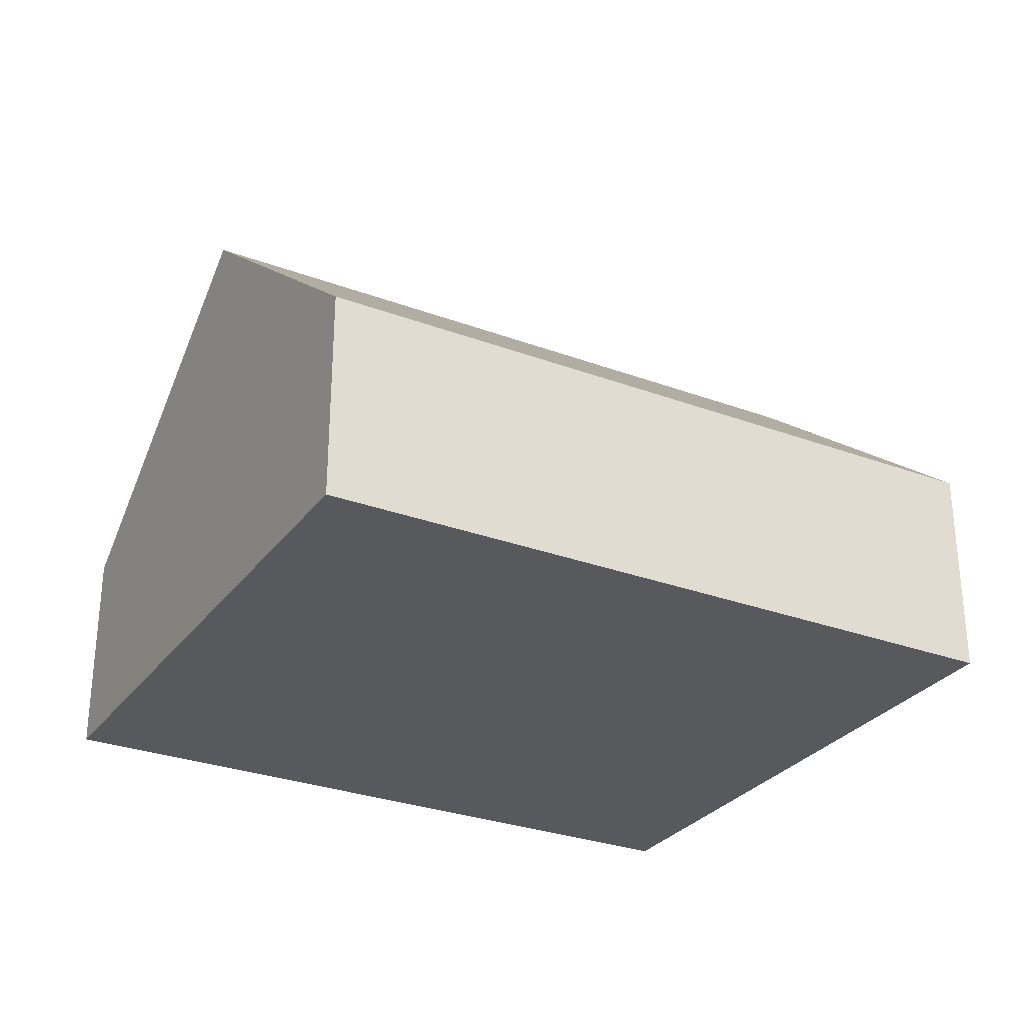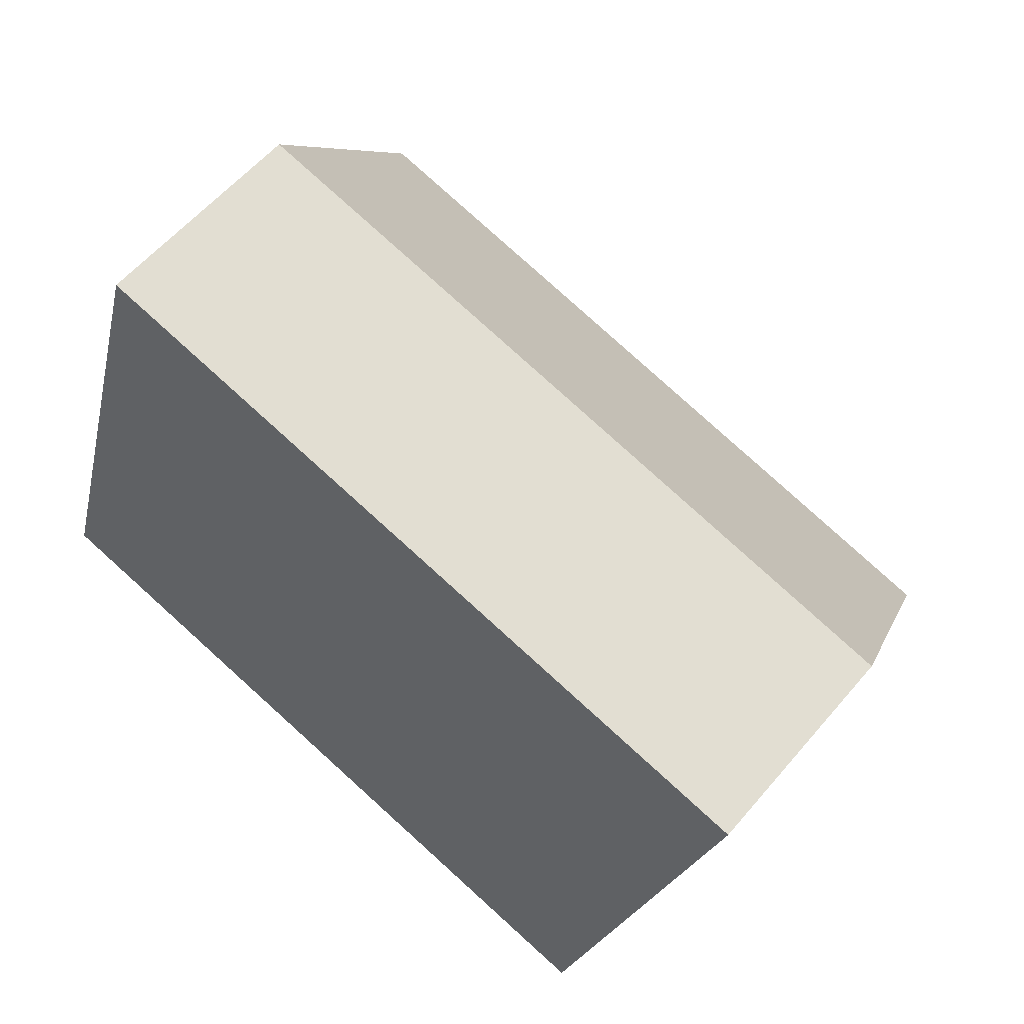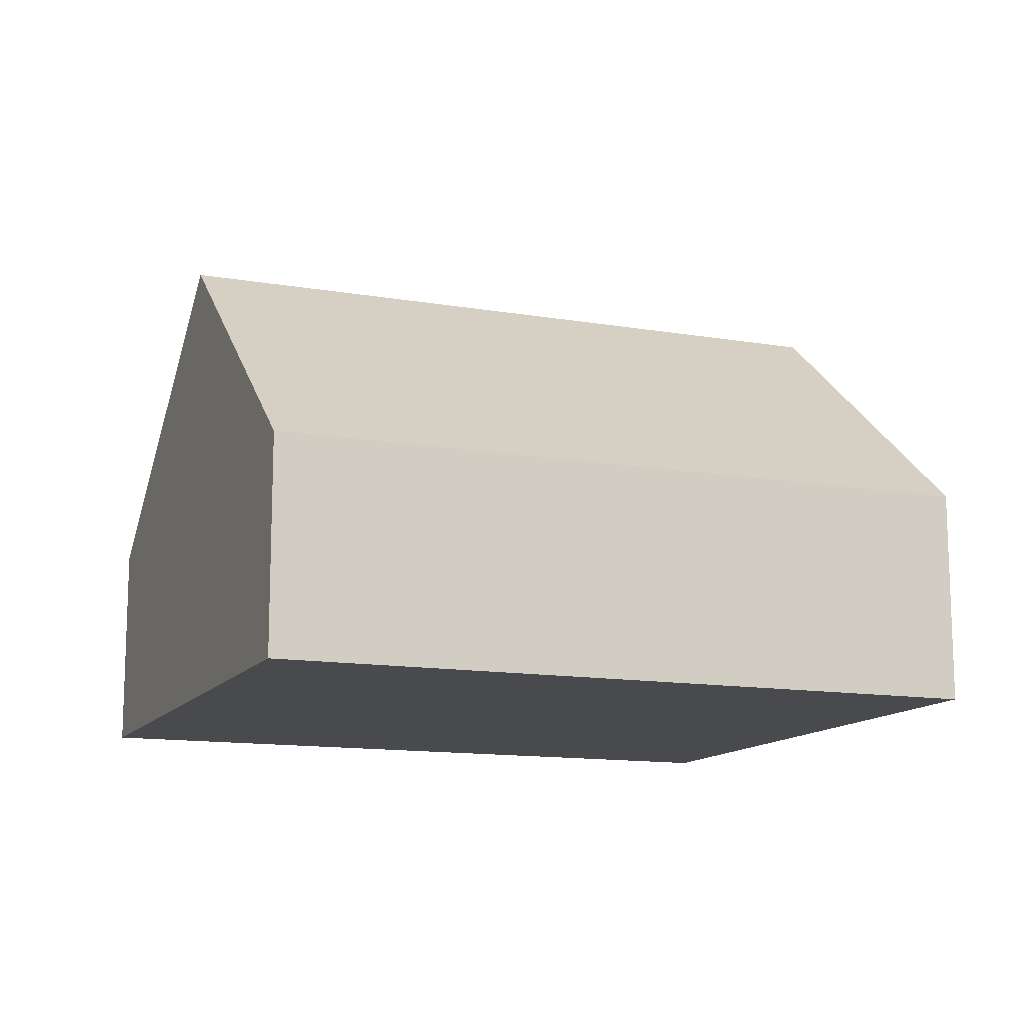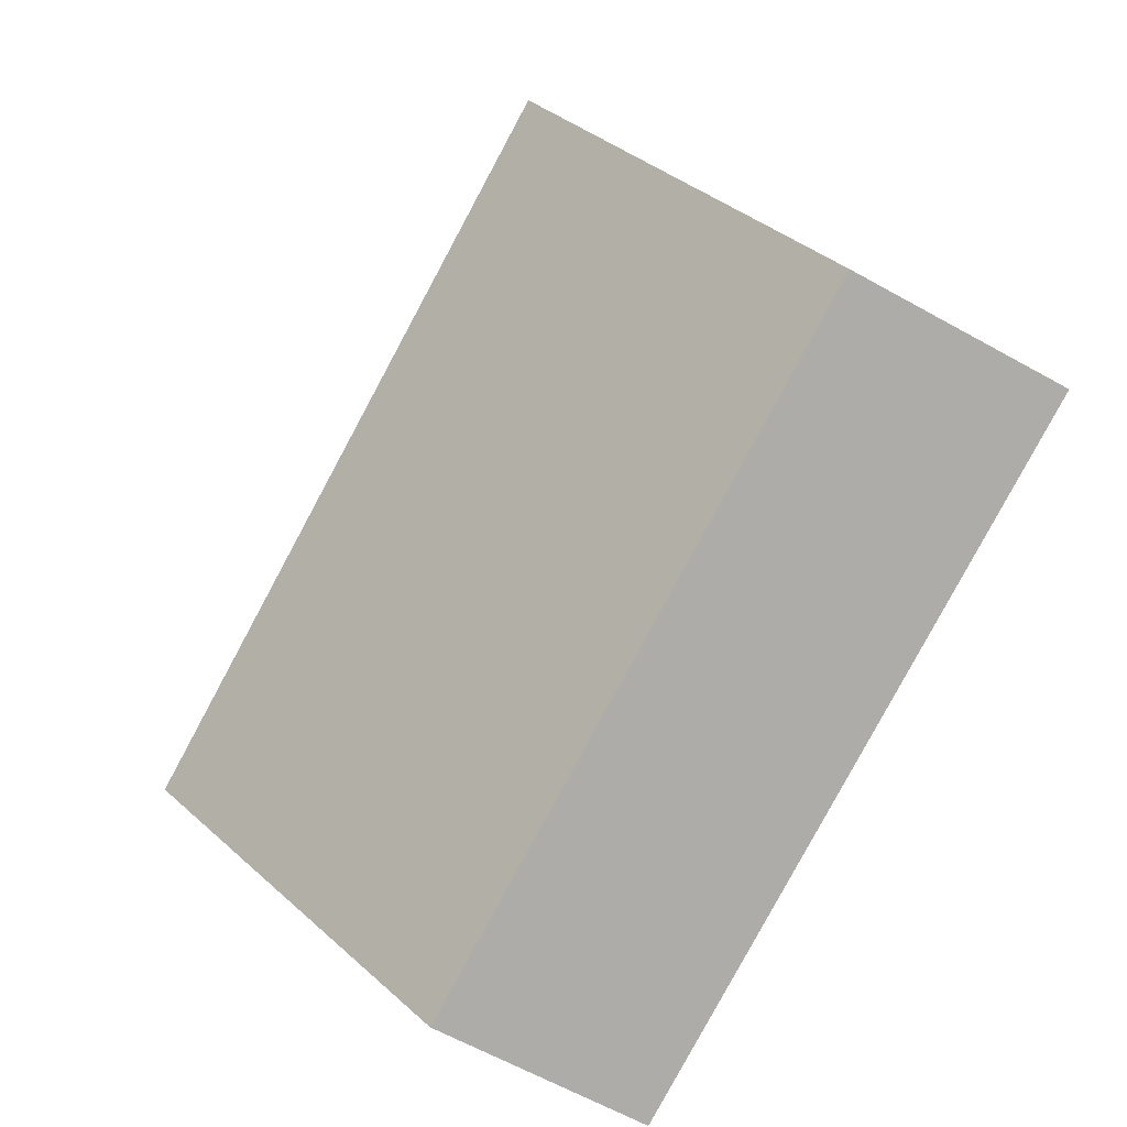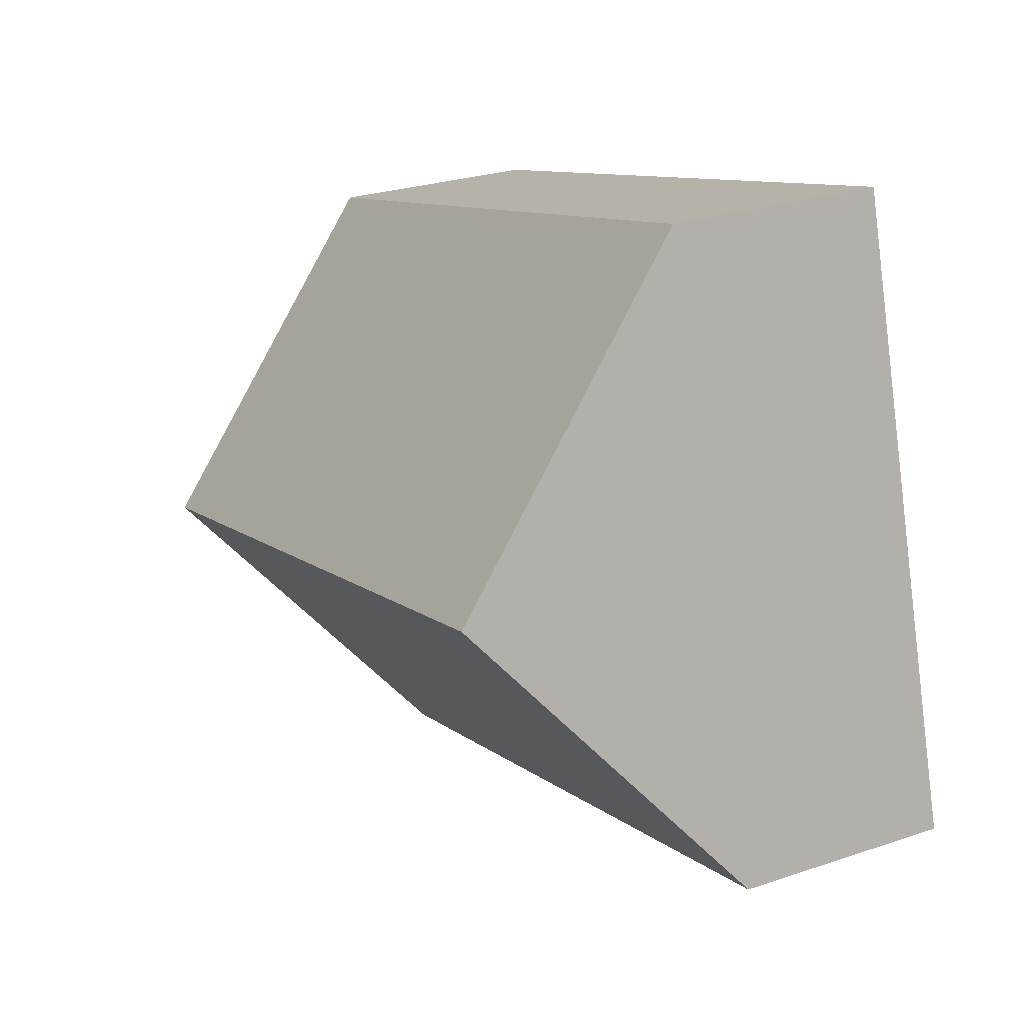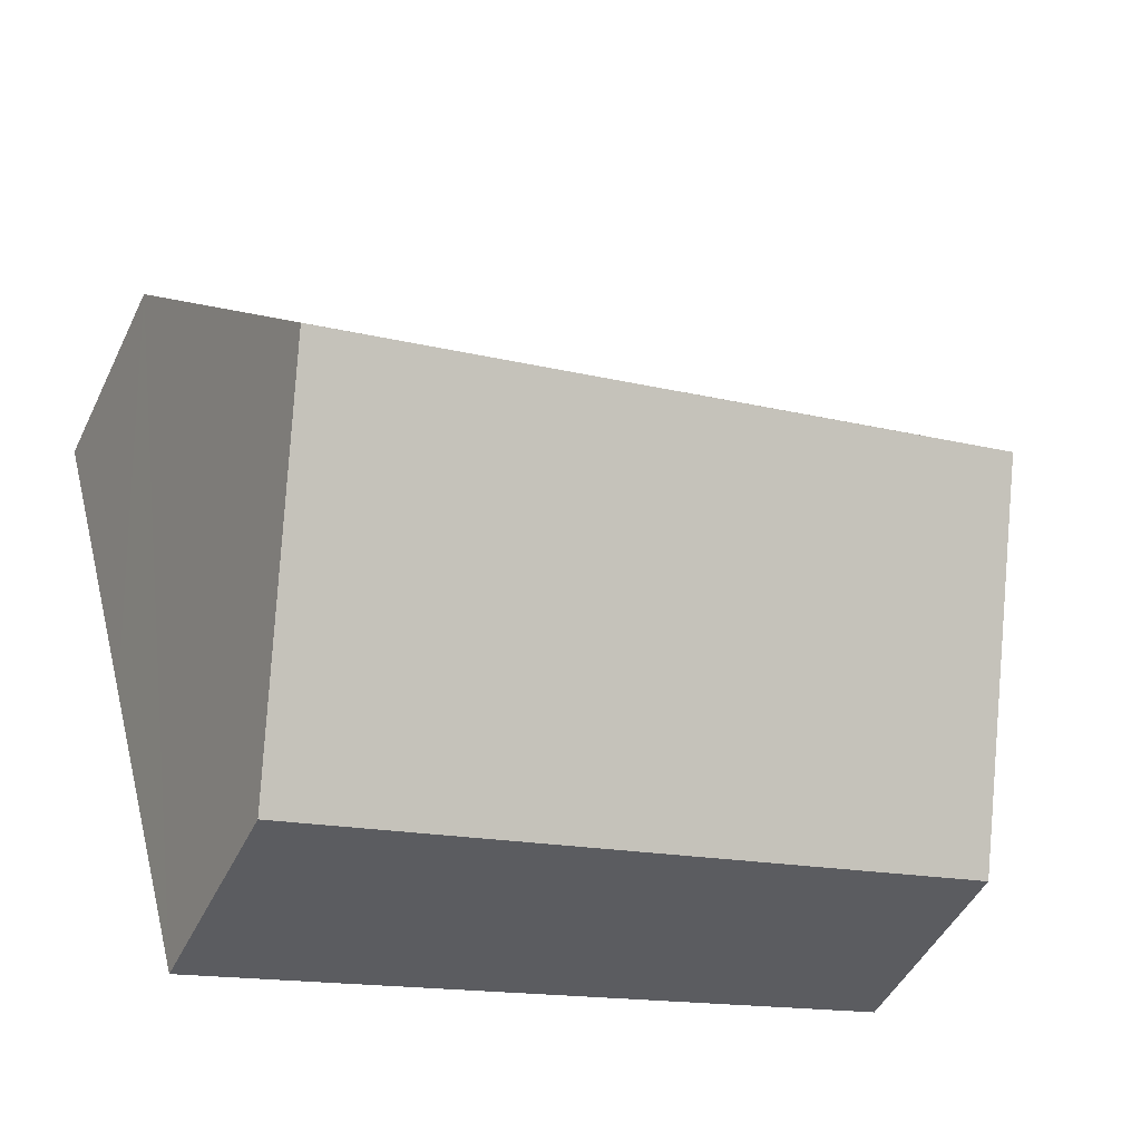
<metadata>
{"format":"obj","ext":"obj","renderer":"f3d","projection":"perspective","resolution":1024,"background":"white","views":[{"elev":-29.4,"azim":166.5,"up":"+Y"},{"elev":57.7,"azim":39.7,"up":"+Z"},{"elev":-13.0,"azim":-6.1,"up":"+Y"},{"elev":-63.2,"azim":-119.4,"up":"+Z"},{"elev":26.7,"azim":-117.8,"up":"+Z"},{"elev":-47.5,"azim":155.0,"up":"+Z"}]}
</metadata>
<code>
v  8.941 5.318 1.251
v  1.939 2.435 6.836
v  9.91 2.435 4.669
v  0.97 5.318 3.418
v  7.971 2.435 -2.167
v  0 2.435 1.491e-16
v  7.971 1.327e-16 -2.167
v  0 0 0
v  0.97 -2.093e-16 3.418
v  1.939 -4.186e-16 6.836
v  9.91 -2.859e-16 4.669
v  8.941 -7.66e-17 1.251
g defaultobject
f 1 2 3
f 2 1 4
f 5 4 1
f 4 5 6
f 7 6 5
f 6 7 8
f 8 4 6
f 4 8 2
f 2 8 9
f 2 9 10
f 10 3 2
f 3 10 11
f 3 5 1
f 5 3 7
f 7 3 12
f 12 3 11
f 7 9 8
f 9 7 12
f 9 12 10
f 10 12 11

</code>
